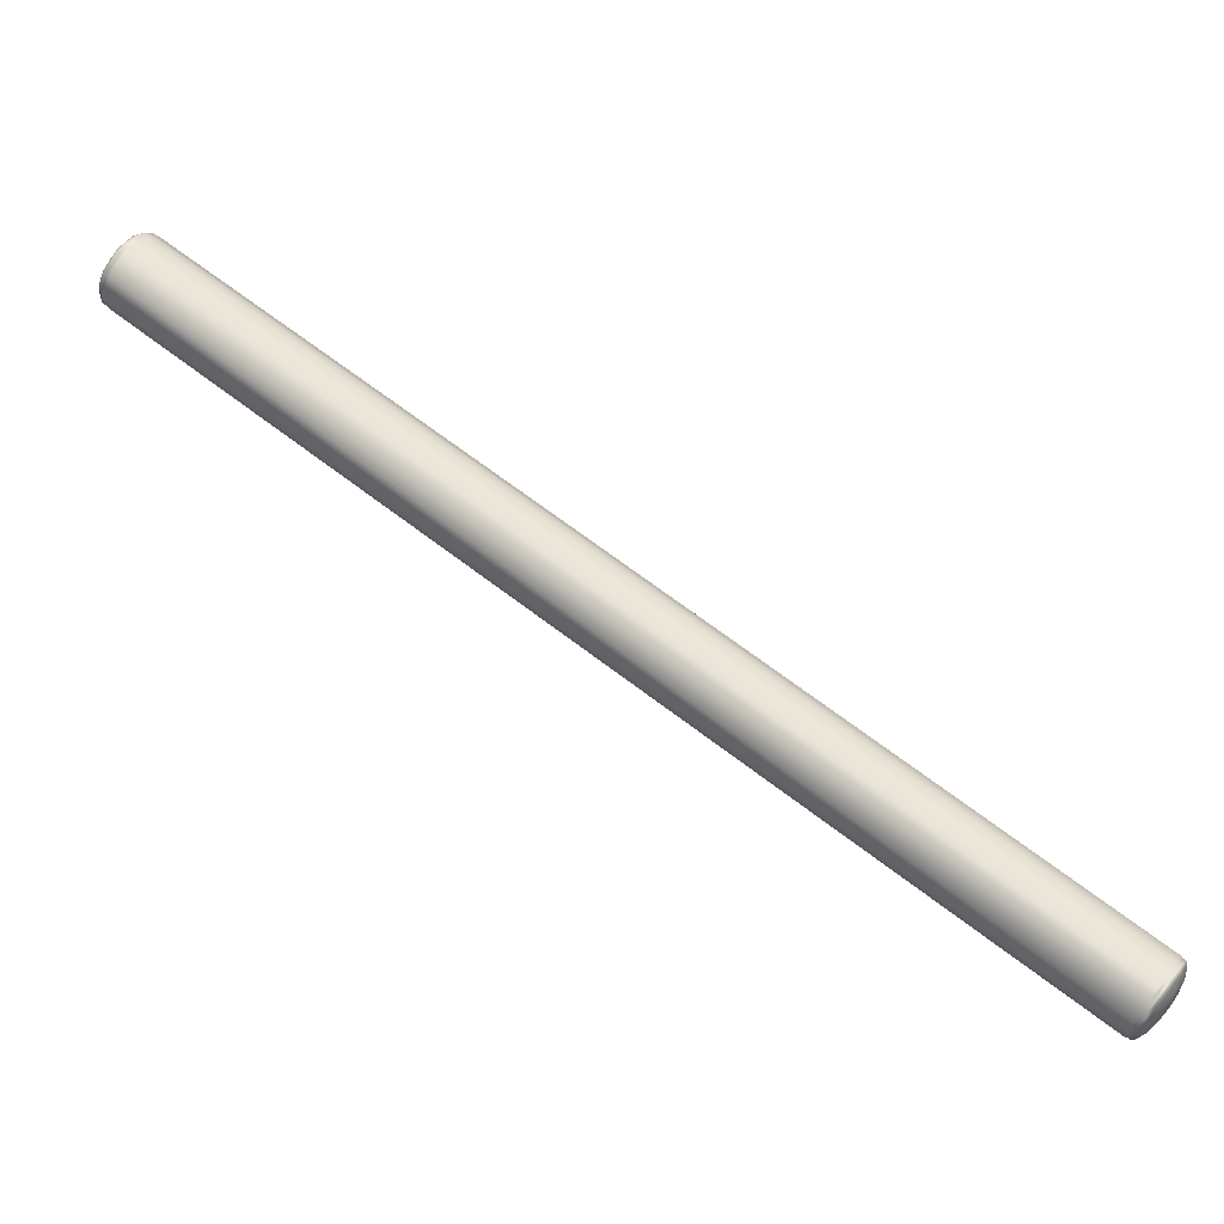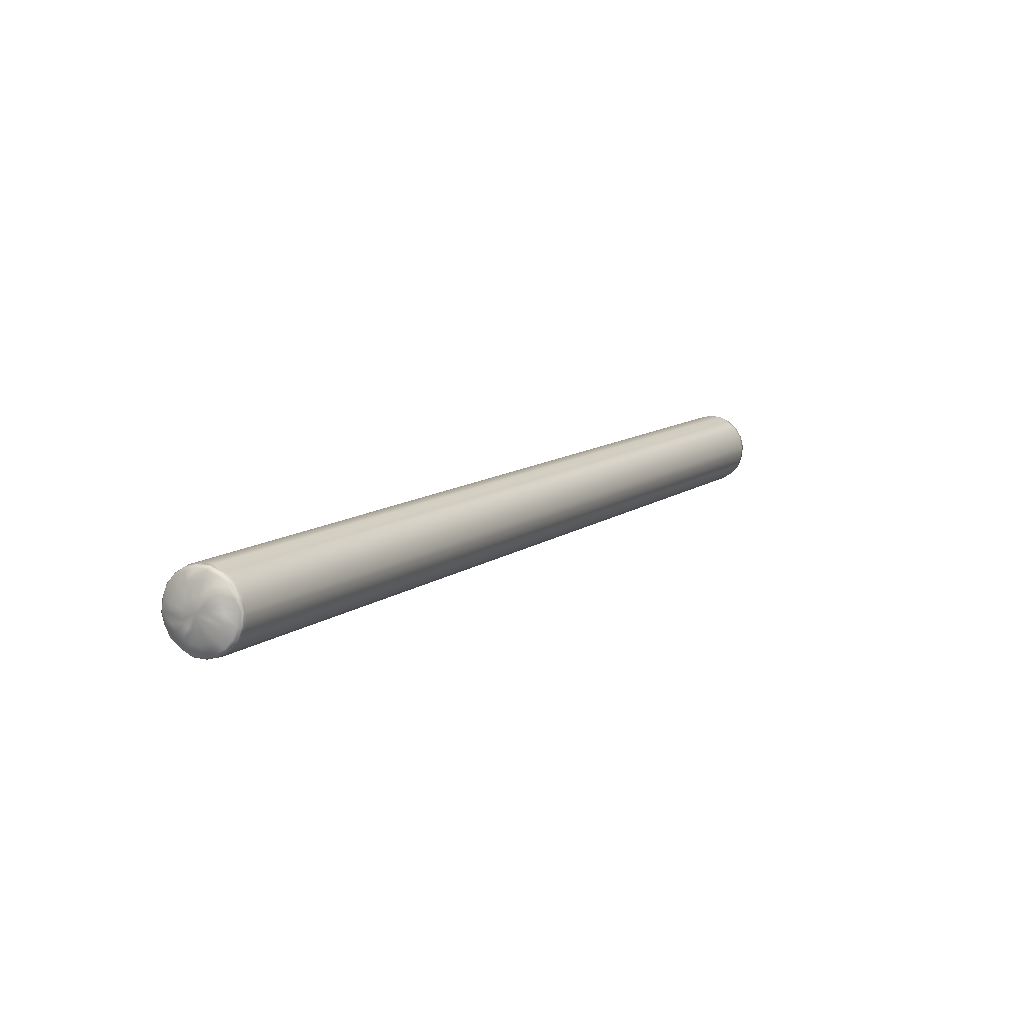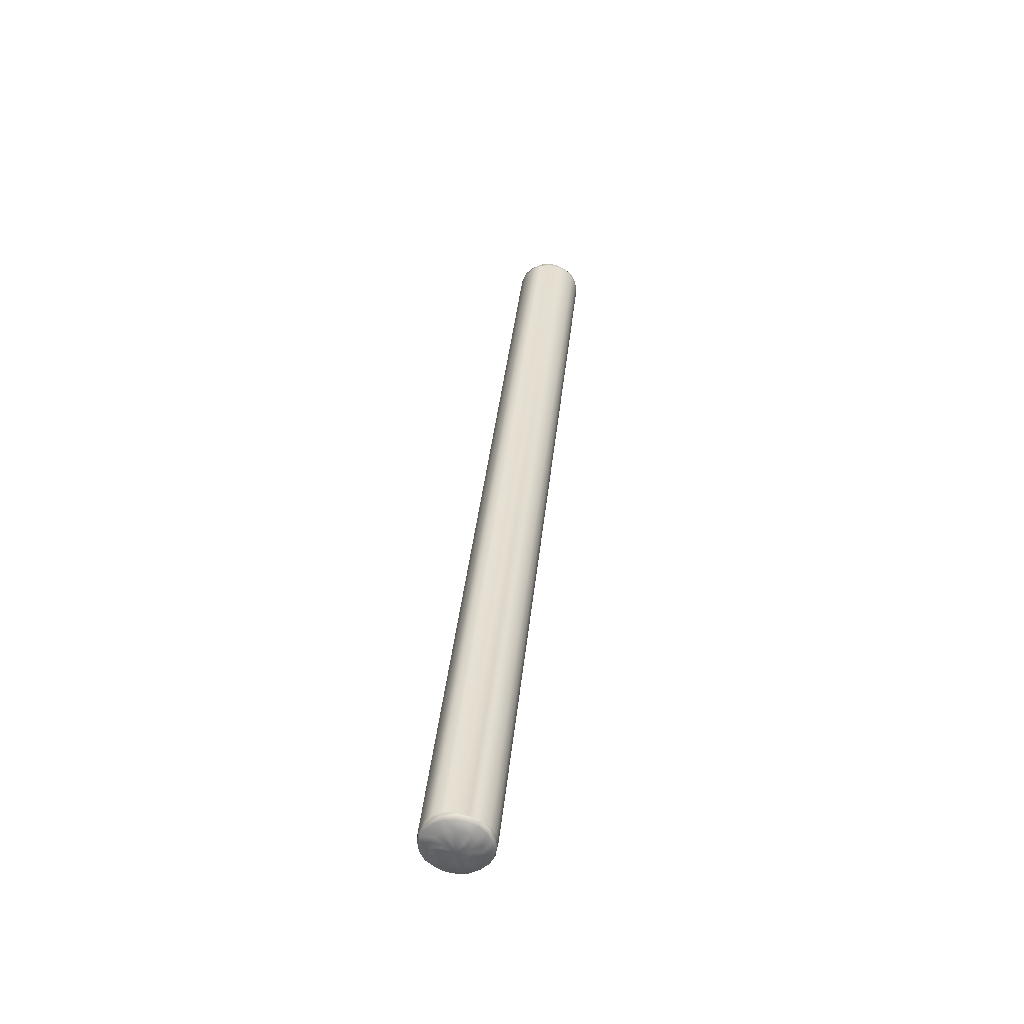
<metadata>
{"format":"obj","ext":"obj","renderer":"f3d","projection":"perspective","resolution":1024,"background":"white","views":[{"elev":-32.6,"azim":173.9,"up":"+Y"},{"elev":-33.8,"azim":-55.5,"up":"+Y"},{"elev":35.5,"azim":133.1,"up":"+Z"}]}
</metadata>
<code>
g ENV_bouncyTube03_MO
v 5.048 3.379 -0.1313
v 5.042 3.334 -0.000701
v 5.062 3.36 -0.000701
v 5.031 3.349 -0.1356
v 5.014 3.426 -0.251
v -4.516 -4.03 -0.000701
v 4.994 3.398 -0.258
v 4.954 3.5 -0.3429
v -4.528 -4.015 -0.1353
v 4.934 3.475 -0.3528
v 4.884 3.594 -0.4049
v -4.555 -4.021 -0.1313
v -4.541 -4.039 -0.000701
v -4.592 -3.976 -0.251
v -4.565 -3.967 -0.2577
v -4.649 -3.899 -0.343
v -4.625 -3.889 -0.3523
v -4.721 -3.807 -0.4049
v 4.86 3.571 -0.4172
v 4.803 3.698 -0.4254
v -4.698 -3.794 -0.4167
v -4.801 -3.703 -0.4254
v 4.778 3.678 -0.4369
v -4.781 -3.687 -0.4363
v 4.695 3.786 -0.4179
v 4.723 3.802 -0.4052
v 4.651 3.895 -0.3435
v -4.864 -3.58 -0.4175
v -4.882 -3.599 -0.405
v -4.953 -3.505 -0.3435
v 4.621 3.881 -0.3537
v 4.593 3.971 -0.2513
v -4.937 -3.484 -0.353
v -5.012 -3.43 -0.2513
v 4.561 3.959 -0.2583
v 4.558 4.015 -0.131
v -4.997 -3.407 -0.2578
v -5.045 -3.385 -0.131
v 4.526 4.004 -0.1345
v 4.542 4.036 -0.0008564
v -5.031 -3.361 -0.1342
v -5.062 -3.364 -0.000701
v 4.51 4.025 -0.000701
v 4.556 4.019 0.1308
v -5.048 -3.341 -0.000701
v -5.048 -3.382 0.1308
v 4.523 4.009 0.135
v 4.594 3.972 0.2499
v -5.035 -3.357 0.1347
v -5.013 -3.43 0.2499
v 4.561 3.96 0.2577
v 4.651 3.895 0.3424
v -4.998 -3.406 0.2572
v -4.953 -3.505 0.3424
v 4.621 3.88 0.3511
v 4.723 3.802 0.4035
v -4.937 -3.484 0.3512
v -4.881 -3.599 0.4035
v 4.695 3.784 0.4125
v 4.803 3.698 0.4249
v -4.862 -3.581 0.4119
v -4.802 -3.703 0.4242
v 4.778 3.678 0.4369
v 4.884 3.593 0.4046
v -4.781 -3.687 0.4363
v -4.721 -3.807 0.4046
v 4.86 3.571 0.4158
v 4.954 3.5 0.3413
v -4.698 -3.794 0.4153
v -4.649 -3.899 0.3413
v 4.934 3.475 0.3526
v 5.013 3.426 0.249
v -4.624 -3.89 0.3519
v -4.592 -3.976 0.2491
v 4.994 3.398 0.2566
v 5.049 3.378 0.1303
v -4.565 -3.967 0.2563
v -4.555 -4.022 0.1303
v 5.03 3.35 0.1338
v 5.062 3.36 -0.000701
v 5.042 3.334 -0.000701
v -4.528 -4.014 0.1335
v -4.541 -4.039 -0.000701
v -4.516 -4.03 -0.000701
v 4.74 3.819 -0.4133
v 4.651 3.895 -0.3435
v 4.723 3.802 -0.4052
v 4.803 3.698 -0.4254
v 4.667 3.912 -0.3489
v 4.593 3.971 -0.2513
v 4.608 3.989 -0.255
v 4.558 4.015 -0.131
v 4.571 4.036 -0.1341
v 4.542 4.036 -0.0008564
v 4.558 4.052 -0.001012
v 4.556 4.019 0.1308
v 4.57 4.038 0.1327
v 4.594 3.972 0.2499
v 4.608 3.992 0.2555
v 4.651 3.895 0.3424
v 4.666 3.912 0.3483
v 4.723 3.802 0.4035
v 4.739 3.818 0.4106
v 4.803 3.698 0.4249
v 4.821 3.712 0.433
v 4.884 3.593 0.4046
v 4.903 3.606 0.4106
v 4.954 3.5 0.3413
v 4.975 3.511 0.3467
v 5.013 3.426 0.249
v 5.036 3.435 0.2538
v 5.049 3.378 0.1303
v 5.071 3.387 0.1321
v 5.062 3.36 -0.000701
v 5.08 3.371 -0.0005455
v 5.048 3.379 -0.1313
v 5.07 3.387 -0.1333
v 5.014 3.426 -0.251
v 5.037 3.434 -0.2561
v 4.954 3.5 -0.3429
v 4.975 3.511 -0.3485
v 4.884 3.594 -0.4049
v 4.903 3.606 -0.4127
v 4.821 3.712 -0.4336
v 4.836 3.723 -0.4252
v 4.917 3.622 -0.4055
v 4.986 3.525 -0.3402
v 5.049 3.451 -0.2505
v 5.082 3.405 -0.1302
v 5.089 3.389 -7.915e-05
v 5.08 3.405 0.1275
v 5.046 3.452 0.2458
v 4.986 3.526 0.339
v 4.917 3.62 0.4032
v 4.838 3.724 0.4254
v 4.756 3.827 0.4015
v 4.684 3.919 0.3402
v 4.628 3.998 0.2496
v 4.591 4.044 0.1291
v 4.577 4.058 -0.0008564
v 4.591 4.041 -0.1303
v 4.627 3.994 -0.2485
v 4.683 3.919 -0.3399
v 4.759 3.828 -0.4061
v 4.783 3.833 -0.3845
v 4.707 3.923 -0.322
v 4.653 3.992 -0.2334
v 4.622 4.04 -0.1227
v 4.607 4.052 -0.000701
v 4.622 4.041 0.1206
v 4.657 3.997 0.2348
v 4.709 3.925 0.3237
v 4.778 3.836 0.3822
v 4.856 3.738 0.4024
v 4.931 3.64 0.3825
v 4.998 3.55 0.3234
v 5.054 3.479 0.2308
v 5.083 3.433 0.1184
v 5.094 3.418 0.0006981
v 5.087 3.435 -0.1226
v 5.055 3.479 -0.2348
v 4.997 3.547 -0.3223
v 4.929 3.643 -0.3841
v 4.852 3.735 -0.4022
v 5.036 3.579 0.1692
v 5.06 3.547 0.0876
v 5.069 3.536 -0.0005455
v 5.06 3.546 -0.0904
v 5.036 3.578 -0.1709
v 4.997 3.63 -0.2359
v 4.946 3.697 -0.2788
v 4.893 3.767 -0.293
v 4.839 3.836 -0.2791
v 4.788 3.902 -0.2361
v 4.748 3.953 -0.1705
v 4.723 3.986 -0.08947
v 4.714 3.997 -0.0005455
v 4.722 3.986 0.08869
v 4.747 3.954 0.1706
v 4.787 3.903 0.2353
v 4.837 3.837 0.2773
v 4.893 3.766 0.292
v 4.946 3.695 0.2776
v 4.996 3.63 0.2354
v 4.824 3.896 0.04578
v 4.837 3.878 0.08775
v 4.856 3.851 0.1213
v 4.882 3.818 0.1431
v 4.919 3.787 -0.000701
v 4.82 3.902 -0.000701
v 4.911 3.781 0.1506
v 4.824 3.895 -0.04687
v 4.939 3.744 0.1431
v 4.837 3.878 -0.089
v 4.965 3.71 0.1213
v 4.857 3.851 -0.1227
v 4.986 3.684 0.0876
v 4.882 3.818 -0.1447
v 4.999 3.668 0.04562
v 4.911 3.781 -0.152
v 5.004 3.662 -0.000701
v 4.939 3.744 -0.1445
v 4.999 3.668 -0.04703
v 4.965 3.711 -0.1229
v 4.986 3.684 -0.08915
v -4.902 -3.611 -0.4133
v -4.882 -3.599 -0.405
v -4.953 -3.505 -0.3435
v -4.801 -3.703 -0.4254
v -4.974 -3.516 -0.3489
v -5.012 -3.43 -0.2513
v -5.034 -3.44 -0.255
v -5.045 -3.385 -0.131
v -5.069 -3.391 -0.1341
v -5.062 -3.364 -0.000701
v -5.081 -3.375 -0.001012
v -5.048 -3.382 0.1308
v -5.071 -3.391 0.1327
v -5.013 -3.43 0.2499
v -5.036 -3.439 0.2555
v -4.953 -3.505 0.3424
v -4.973 -3.516 0.3483
v -4.881 -3.599 0.4035
v -4.901 -3.611 0.4106
v -4.802 -3.703 0.4242
v -4.82 -3.717 0.433
v -4.721 -3.807 0.4046
v -4.738 -3.823 0.4106
v -4.649 -3.899 0.3413
v -4.664 -3.916 0.3467
v -4.592 -3.976 0.2491
v -4.606 -3.995 0.2538
v -4.555 -4.022 0.1303
v -4.569 -4.041 0.1321
v -4.541 -4.039 -0.000701
v -4.556 -4.054 -0.0005455
v -4.555 -4.021 -0.1313
v -4.568 -4.04 -0.1333
v -4.592 -3.976 -0.251
v -4.606 -3.996 -0.2561
v -4.649 -3.899 -0.343
v -4.664 -3.916 -0.3485
v -4.721 -3.807 -0.4049
v -4.738 -3.823 -0.4127
v -4.819 -3.717 -0.4336
v -4.834 -3.728 -0.4252
v -4.757 -3.833 -0.4055
v -4.681 -3.923 -0.3402
v -4.625 -4.004 -0.2505
v -4.589 -4.047 -0.1302
v -4.575 -4.058 -7.915e-05
v -4.588 -4.045 0.1275
v -4.625 -4 0.2458
v -4.682 -3.923 0.339
v -4.755 -3.833 0.4032
v -4.836 -3.729 0.4254
v -4.914 -3.624 0.4015
v -4.985 -3.531 0.3402
v -5.047 -3.457 0.2496
v -5.082 -3.409 0.1291
v -5.092 -3.392 -0.0008564
v -5.079 -3.41 -0.1303
v -5.043 -3.457 -0.2485
v -4.984 -3.531 -0.3399
v -4.915 -3.627 -0.4061
v -4.927 -3.649 -0.3845
v -4.995 -3.553 -0.322
v -5.048 -3.483 -0.2334
v -5.086 -3.44 -0.1227
v -5.094 -3.422 -0.000701
v -5.087 -3.44 0.1206
v -5.053 -3.485 0.2348
v -4.997 -3.554 0.3237
v -4.928 -3.644 0.3822
v -4.853 -3.743 0.4024
v -4.777 -3.841 0.3825
v -4.707 -3.929 0.3234
v -4.653 -4.001 0.2308
v -4.617 -4.041 0.1184
v -4.604 -4.055 0.0006981
v -4.619 -4.044 -0.1226
v -4.654 -4.002 -0.2348
v -4.704 -3.928 -0.3223
v -4.78 -3.839 -0.3841
v -4.849 -3.741 -0.4022
v -4.745 -3.958 0.1692
v -4.721 -3.99 0.0876
v -4.712 -4.001 -0.0005455
v -4.72 -3.99 -0.0904
v -4.745 -3.958 -0.1709
v -4.785 -3.908 -0.2359
v -4.836 -3.841 -0.2788
v -4.891 -3.772 -0.293
v -4.944 -3.702 -0.2791
v -4.995 -3.636 -0.2361
v -5.034 -3.584 -0.1705
v -5.059 -3.551 -0.08947
v -5.067 -3.54 -0.0005455
v -5.059 -3.551 0.08869
v -5.034 -3.584 0.1706
v -4.995 -3.635 0.2353
v -4.945 -3.7 0.2773
v -4.89 -3.772 0.292
v -4.835 -3.842 0.2776
v -4.785 -3.907 0.2354
v -4.998 -3.673 0.04578
v -4.984 -3.689 0.08775
v -4.963 -3.715 0.1213
v -4.937 -3.749 0.1431
v -4.917 -3.792 -0.000701
v -5.002 -3.667 -0.000701
v -4.909 -3.785 0.1506
v -4.998 -3.673 -0.04687
v -4.88 -3.822 0.1431
v -4.984 -3.689 -0.089
v -4.854 -3.856 0.1213
v -4.963 -3.715 -0.1227
v -4.835 -3.883 0.0876
v -4.937 -3.749 -0.1447
v -4.822 -3.9 0.04562
v -4.909 -3.785 -0.152
v -4.818 -3.906 -0.000701
v -4.88 -3.822 -0.1445
v -4.822 -3.9 -0.04703
v -4.855 -3.856 -0.1229
v -4.835 -3.883 -0.08915
g ENV_bouncyTube03_MO_0
f 3 2 1
f 2 4 1
f 1 4 5
f 4 2 6
f 4 7 5
f 5 7 8
f 9 4 6
f 7 4 9
f 7 10 8
f 8 10 11
f 12 9 6
f 13 12 6
f 12 14 9
f 15 7 9
f 14 15 9
f 10 7 15
f 14 16 15
f 16 17 15
f 17 10 15
f 16 18 17
f 10 19 11
f 19 10 17
f 11 19 20
f 18 21 17
f 21 19 17
f 18 22 21
f 19 23 20
f 23 19 21
f 22 24 21
f 24 23 21
f 20 23 25
f 25 23 24
f 26 20 25
f 26 25 27
f 28 24 22
f 28 25 24
f 29 28 22
f 29 30 28
f 25 31 27
f 31 25 28
f 27 31 32
f 30 33 28
f 33 31 28
f 30 34 33
f 31 35 32
f 35 31 33
f 32 35 36
f 34 37 33
f 37 35 33
f 34 38 37
f 35 39 36
f 39 35 37
f 36 39 40
f 38 41 37
f 41 39 37
f 38 42 41
f 39 43 40
f 43 39 41
f 40 43 44
f 42 45 41
f 45 43 41
f 42 46 45
f 43 47 44
f 47 43 45
f 44 47 48
f 46 49 45
f 49 47 45
f 46 50 49
f 47 51 48
f 51 47 49
f 48 51 52
f 50 53 49
f 53 51 49
f 50 54 53
f 51 55 52
f 55 51 53
f 52 55 56
f 54 57 53
f 57 55 53
f 54 58 57
f 55 59 56
f 59 55 57
f 56 59 60
f 58 61 57
f 61 59 57
f 58 62 61
f 59 63 60
f 63 59 61
f 60 63 64
f 62 65 61
f 65 63 61
f 62 66 65
f 63 67 64
f 67 63 65
f 64 67 68
f 66 69 65
f 69 67 65
f 66 70 69
f 67 71 68
f 71 67 69
f 68 71 72
f 70 73 69
f 73 71 69
f 70 74 73
f 71 75 72
f 75 71 73
f 72 75 76
f 74 77 73
f 77 75 73
f 74 78 77
f 75 79 76
f 79 75 77
f 76 79 80
f 79 81 80
f 78 82 77
f 82 79 77
f 81 79 82
f 78 83 82
f 84 81 82
f 83 84 82
f 87 86 85
f 87 85 88
f 86 89 85
f 86 90 89
f 90 91 89
f 90 92 91
f 92 93 91
f 92 94 93
f 94 95 93
f 94 96 95
f 96 97 95
f 96 98 97
f 98 99 97
f 98 100 99
f 100 101 99
f 100 102 101
f 102 103 101
f 102 104 103
f 104 105 103
f 104 106 105
f 106 107 105
f 106 108 107
f 108 109 107
f 108 110 109
f 110 111 109
f 110 112 111
f 112 113 111
f 112 114 113
f 114 115 113
f 114 116 115
f 116 117 115
f 116 118 117
f 118 119 117
f 118 120 119
f 120 121 119
f 120 122 121
f 122 123 121
f 122 88 123
f 88 124 123
f 123 124 125
f 85 124 88
f 125 124 85
f 121 123 126
f 126 123 125
f 119 121 127
f 127 121 126
f 117 119 128
f 128 119 127
f 115 117 129
f 129 117 128
f 130 115 129
f 113 115 130
f 131 113 130
f 111 113 131
f 132 111 131
f 109 111 132
f 133 109 132
f 107 109 133
f 134 107 133
f 105 107 134
f 135 105 134
f 103 105 135
f 136 103 135
f 101 103 136
f 137 101 136
f 99 101 137
f 138 99 137
f 97 99 138
f 139 97 138
f 95 97 139
f 140 95 139
f 93 95 140
f 141 93 140
f 91 93 141
f 142 91 141
f 89 91 142
f 143 89 142
f 85 89 143
f 144 85 143
f 144 125 85
f 144 143 145
f 144 145 125
f 143 142 146
f 143 146 145
f 142 141 147
f 142 147 146
f 141 140 148
f 141 148 147
f 140 139 149
f 140 149 148
f 139 150 149
f 139 138 150
f 138 151 150
f 138 137 151
f 137 152 151
f 137 136 152
f 136 153 152
f 136 135 153
f 135 154 153
f 135 134 154
f 134 155 154
f 134 133 155
f 133 156 155
f 133 132 156
f 132 157 156
f 132 131 157
f 131 158 157
f 131 130 158
f 130 159 158
f 130 129 159
f 129 160 159
f 129 128 160
f 128 161 160
f 128 127 161
f 127 162 161
f 127 126 162
f 126 163 162
f 126 125 163
f 125 164 163
f 145 164 125
f 157 158 165
f 158 159 166
f 158 166 165
f 159 160 167
f 159 167 166
f 160 161 168
f 160 168 167
f 161 162 169
f 161 169 168
f 162 163 170
f 162 170 169
f 163 164 171
f 163 171 170
f 172 164 145
f 164 172 171
f 173 172 145
f 145 146 173
f 146 174 173
f 146 147 174
f 147 175 174
f 147 148 175
f 148 176 175
f 148 149 176
f 149 177 176
f 149 150 177
f 150 178 177
f 150 151 178
f 151 179 178
f 151 152 179
f 152 180 179
f 152 153 180
f 153 181 180
f 153 154 181
f 154 182 181
f 154 155 182
f 155 183 182
f 155 156 183
f 156 184 183
f 156 157 184
f 157 165 184
f 178 179 185
f 179 180 186
f 179 186 185
f 180 181 187
f 180 187 186
f 181 182 188
f 181 188 187
f 187 189 186
f 186 189 185
f 188 189 187
f 185 189 190
f 178 185 190
f 191 189 188
f 182 191 188
f 177 178 190
f 182 183 191
f 177 190 192
f 190 189 192
f 176 177 192
f 183 193 191
f 193 189 191
f 183 184 193
f 176 192 194
f 192 189 194
f 175 176 194
f 184 195 193
f 195 189 193
f 184 165 195
f 175 194 196
f 194 189 196
f 174 175 196
f 165 197 195
f 197 189 195
f 196 189 198
f 174 196 198
f 199 189 197
f 165 166 197
f 166 199 197
f 173 174 198
f 166 167 199
f 198 200 173
f 198 189 200
f 200 172 173
f 167 201 199
f 201 189 199
f 167 168 201
f 200 202 172
f 200 189 202
f 202 171 172
f 168 203 201
f 203 189 201
f 168 169 203
f 171 202 204
f 202 189 204
f 170 171 204
f 169 205 203
f 205 189 203
f 204 189 205
f 170 204 205
f 169 170 205
f 208 207 206
f 206 207 209
f 210 208 206
f 211 208 210
f 212 211 210
f 213 211 212
f 214 213 212
f 215 213 214
f 216 215 214
f 217 215 216
f 218 217 216
f 219 217 218
f 220 219 218
f 221 219 220
f 222 221 220
f 223 221 222
f 224 223 222
f 225 223 224
f 226 225 224
f 227 225 226
f 228 227 226
f 229 227 228
f 230 229 228
f 231 229 230
f 232 231 230
f 233 231 232
f 234 233 232
f 235 233 234
f 236 235 234
f 237 235 236
f 238 237 236
f 239 237 238
f 240 239 238
f 241 239 240
f 242 241 240
f 243 241 242
f 244 243 242
f 209 243 244
f 245 209 244
f 245 244 246
f 245 206 209
f 245 246 206
f 244 242 247
f 244 247 246
f 242 240 248
f 242 248 247
f 240 238 249
f 240 249 248
f 238 236 250
f 238 250 249
f 236 251 250
f 236 234 251
f 234 252 251
f 234 232 252
f 232 253 252
f 232 230 253
f 230 254 253
f 230 228 254
f 228 255 254
f 228 226 255
f 226 256 255
f 226 224 256
f 224 257 256
f 224 222 257
f 222 258 257
f 222 220 258
f 220 259 258
f 220 218 259
f 218 260 259
f 218 216 260
f 216 261 260
f 216 214 261
f 214 262 261
f 214 212 262
f 212 263 262
f 212 210 263
f 210 264 263
f 210 206 264
f 206 265 264
f 246 265 206
f 264 265 266
f 266 265 246
f 263 264 267
f 267 264 266
f 262 263 268
f 268 263 267
f 261 262 269
f 269 262 268
f 260 261 270
f 270 261 269
f 271 260 270
f 259 260 271
f 272 259 271
f 258 259 272
f 273 258 272
f 257 258 273
f 274 257 273
f 256 257 274
f 275 256 274
f 255 256 275
f 276 255 275
f 254 255 276
f 277 254 276
f 253 254 277
f 278 253 277
f 252 253 278
f 279 252 278
f 251 252 279
f 280 251 279
f 250 251 280
f 281 250 280
f 249 250 281
f 282 249 281
f 248 249 282
f 283 248 282
f 247 248 283
f 284 247 283
f 246 247 284
f 285 246 284
f 285 266 246
f 279 278 286
f 280 279 287
f 287 279 286
f 281 280 288
f 288 280 287
f 282 281 289
f 289 281 288
f 283 282 290
f 290 282 289
f 284 283 291
f 291 283 290
f 285 284 292
f 292 284 291
f 285 293 266
f 293 285 292
f 293 294 266
f 267 266 294
f 295 267 294
f 268 267 295
f 296 268 295
f 269 268 296
f 297 269 296
f 270 269 297
f 298 270 297
f 271 270 298
f 299 271 298
f 272 271 299
f 300 272 299
f 273 272 300
f 301 273 300
f 274 273 301
f 302 274 301
f 275 274 302
f 303 275 302
f 276 275 303
f 304 276 303
f 277 276 304
f 305 277 304
f 278 277 305
f 286 278 305
f 300 299 306
f 301 300 307
f 307 300 306
f 302 301 308
f 308 301 307
f 303 302 309
f 309 302 308
f 310 308 307
f 310 307 306
f 310 309 308
f 310 306 311
f 306 299 311
f 310 312 309
f 312 303 309
f 299 298 311
f 304 303 312
f 311 298 313
f 310 311 313
f 298 297 313
f 314 304 312
f 310 314 312
f 305 304 314
f 313 297 315
f 310 313 315
f 297 296 315
f 316 305 314
f 310 316 314
f 286 305 316
f 315 296 317
f 310 315 317
f 296 295 317
f 318 286 316
f 310 318 316
f 310 317 319
f 317 295 319
f 310 320 318
f 287 286 318
f 320 287 318
f 295 294 319
f 288 287 320
f 321 319 294
f 310 319 321
f 293 321 294
f 322 288 320
f 310 322 320
f 289 288 322
f 323 321 293
f 310 321 323
f 292 323 293
f 324 289 322
f 310 324 322
f 290 289 324
f 323 292 325
f 310 323 325
f 292 291 325
f 326 290 324
f 310 326 324
f 310 325 326
f 291 290 326
f 325 291 326

</code>
